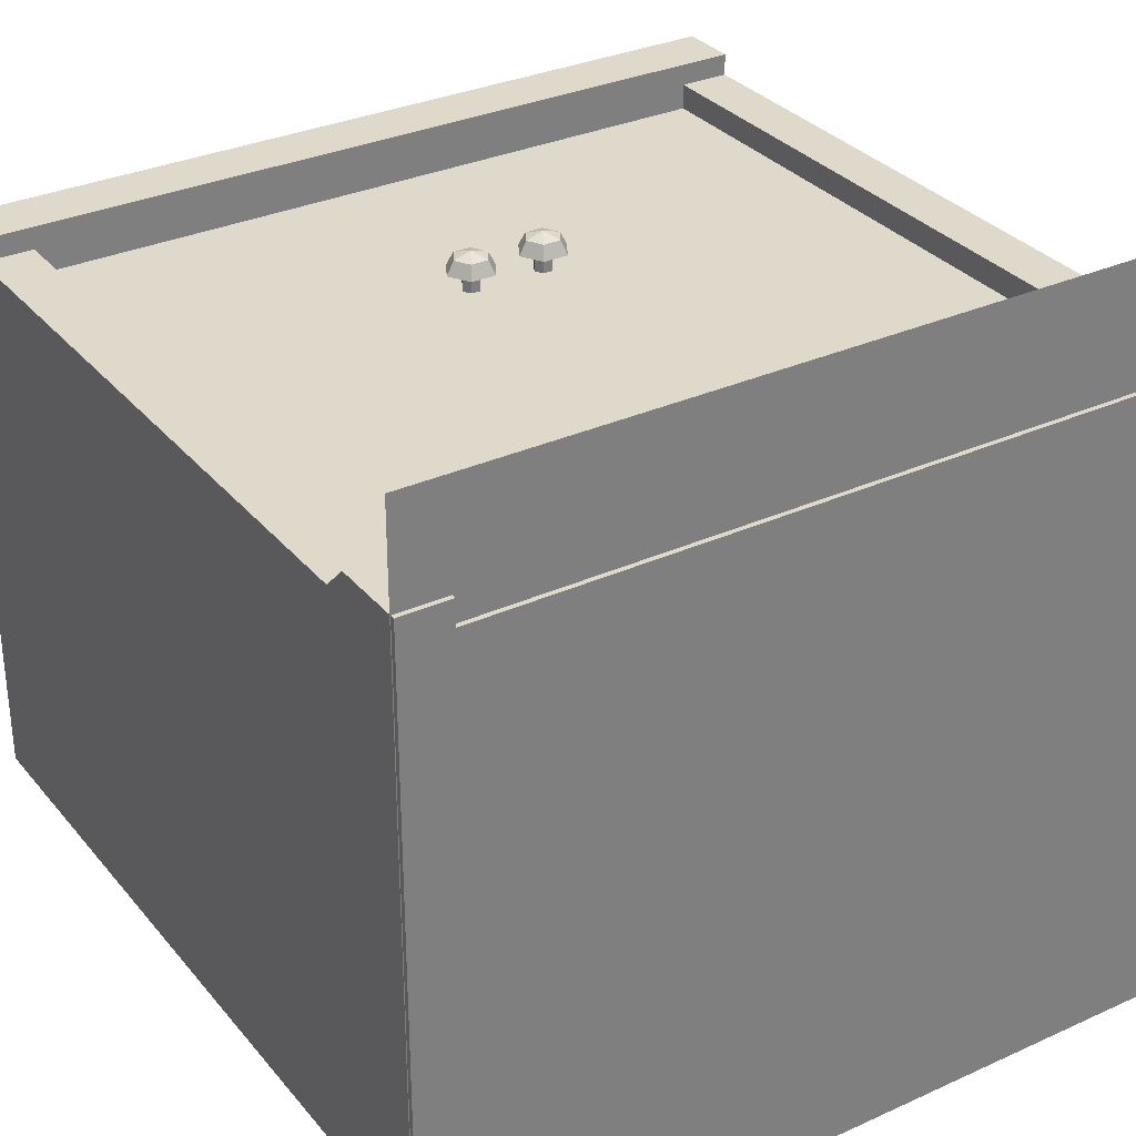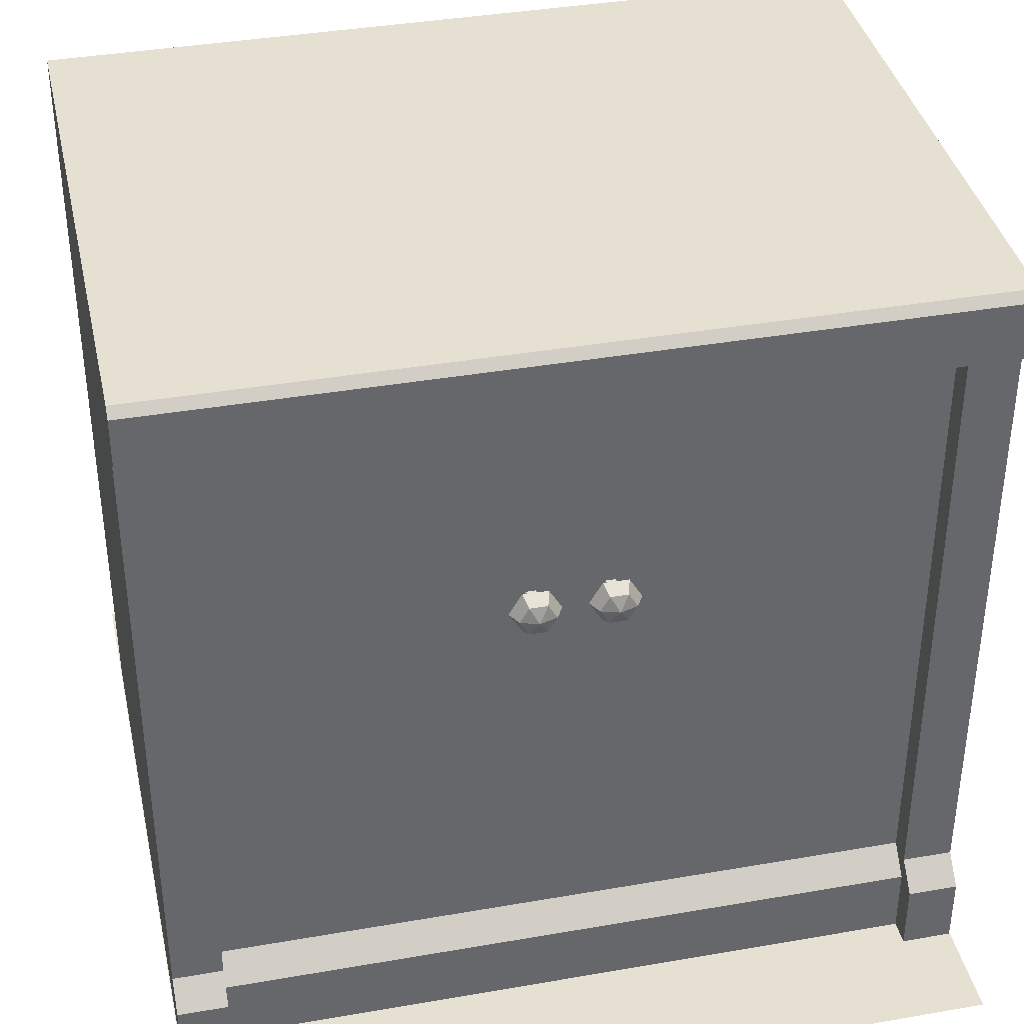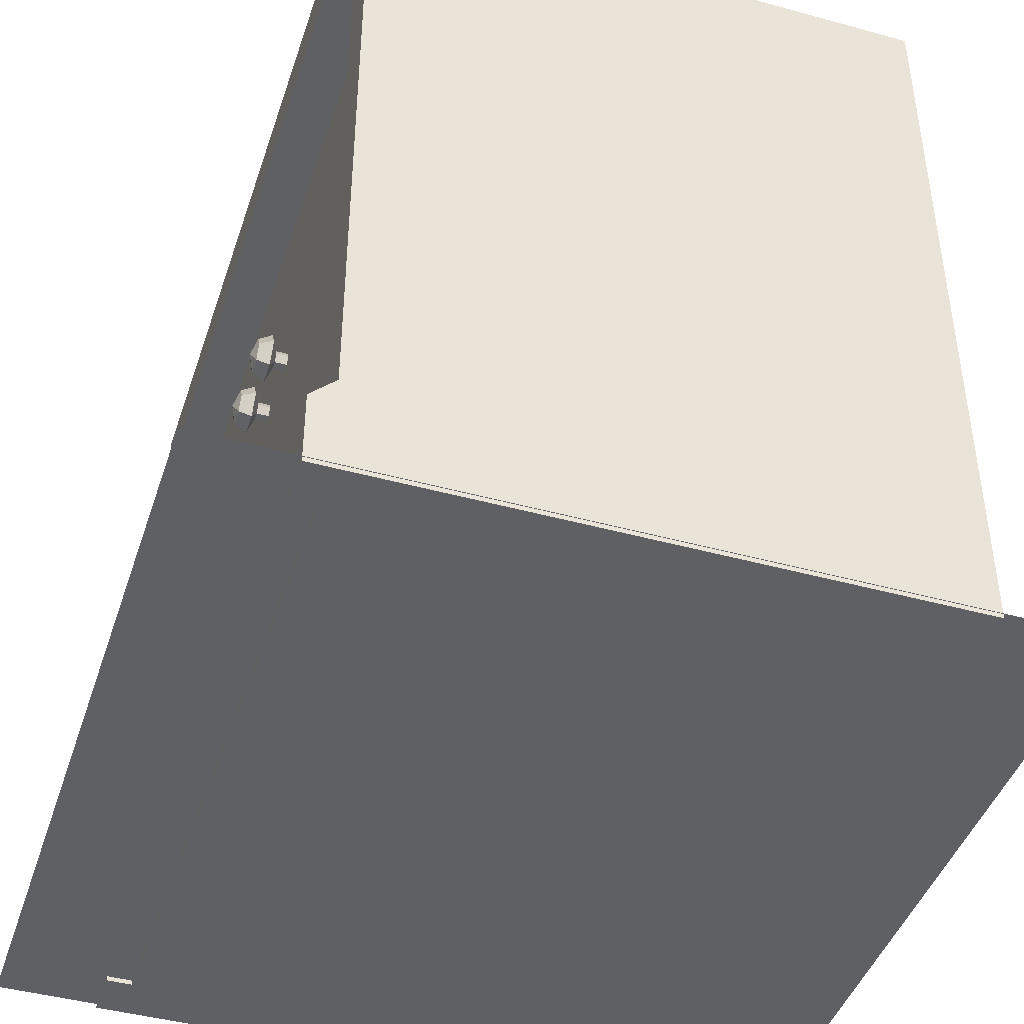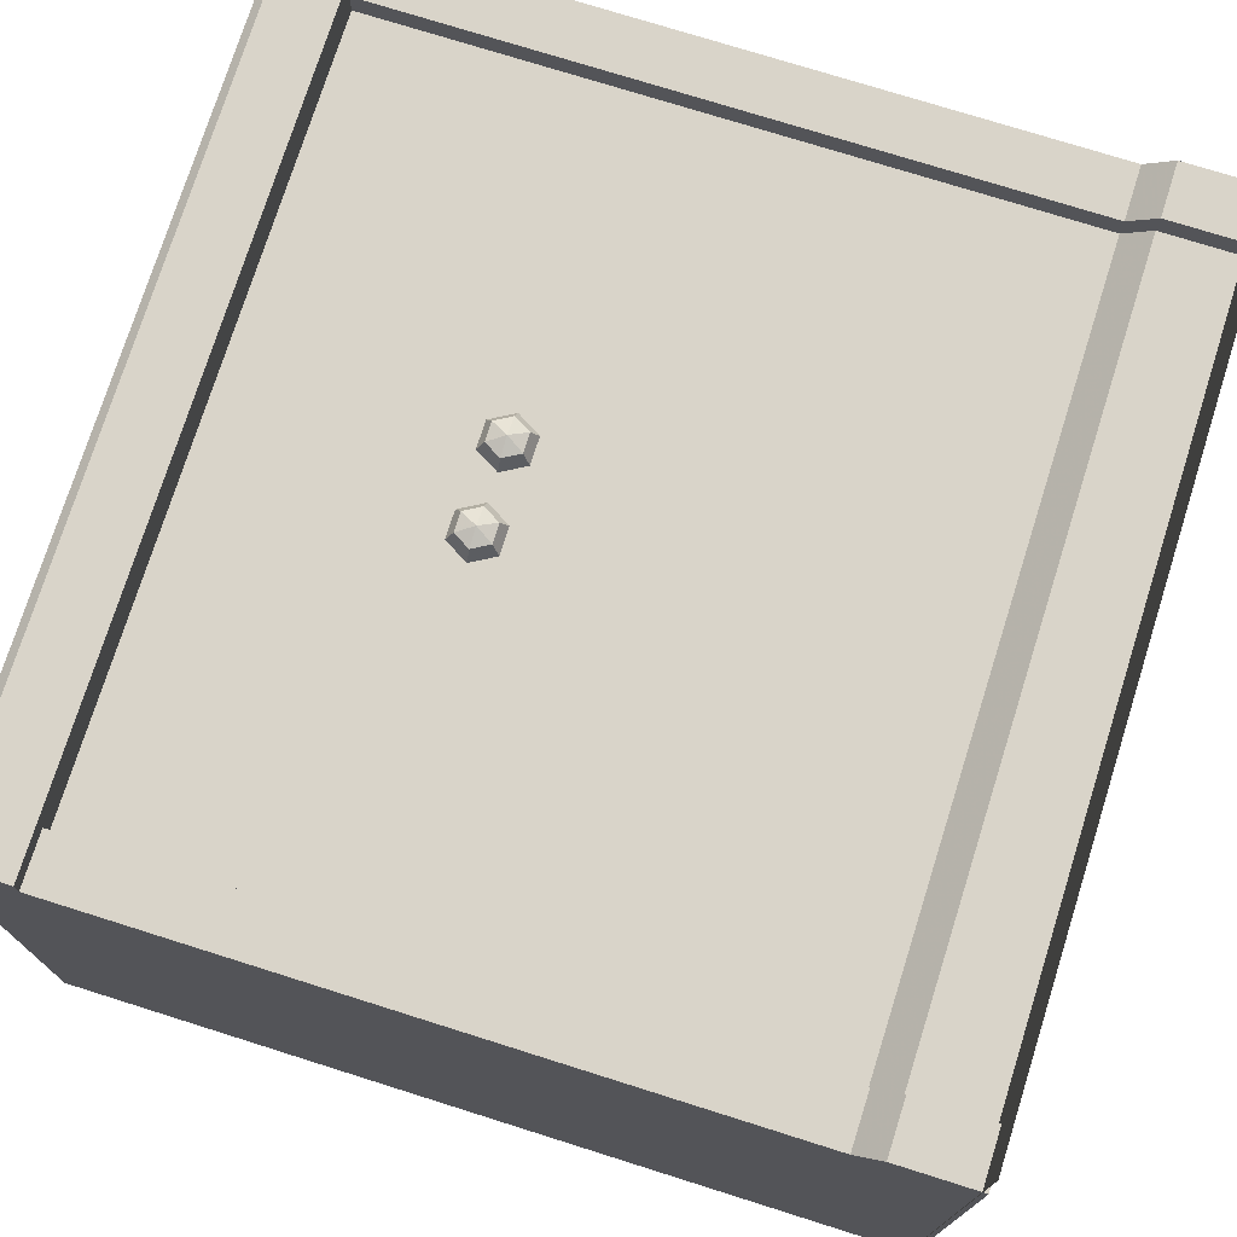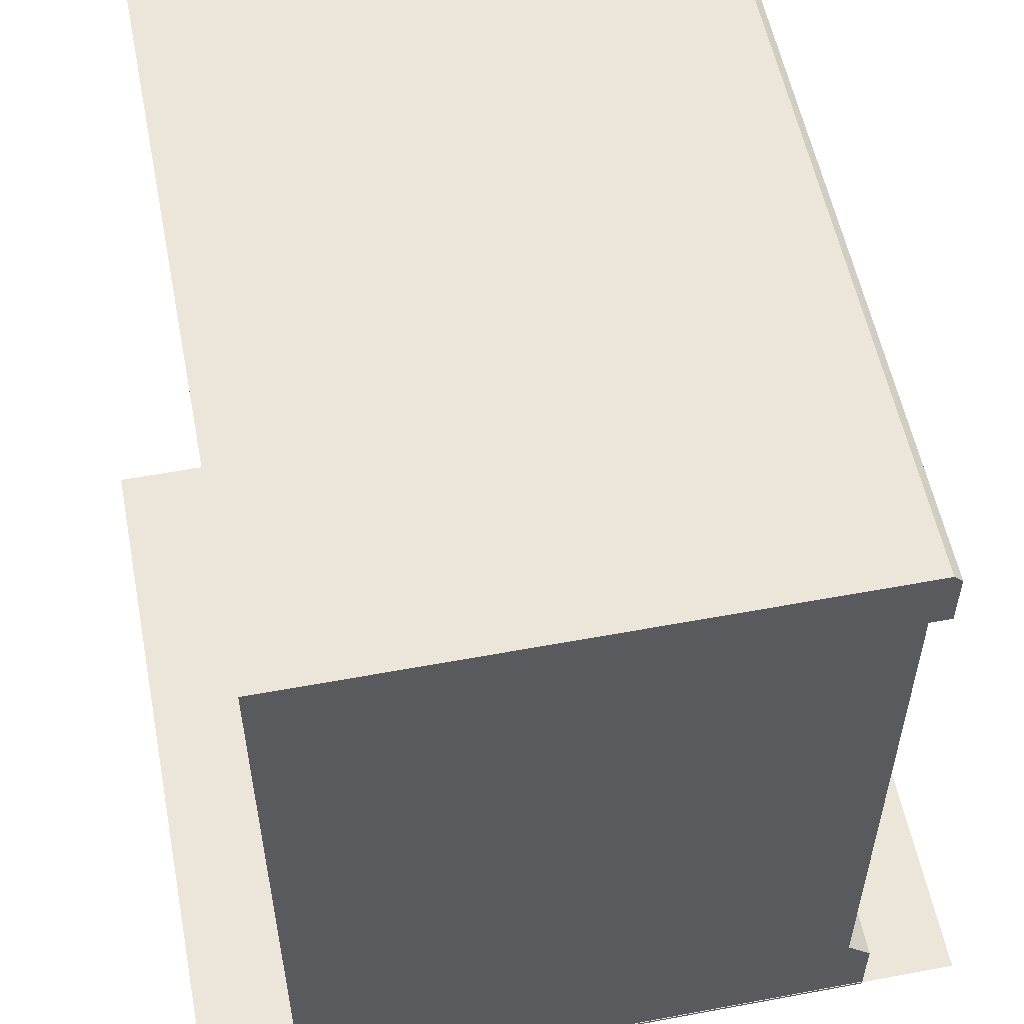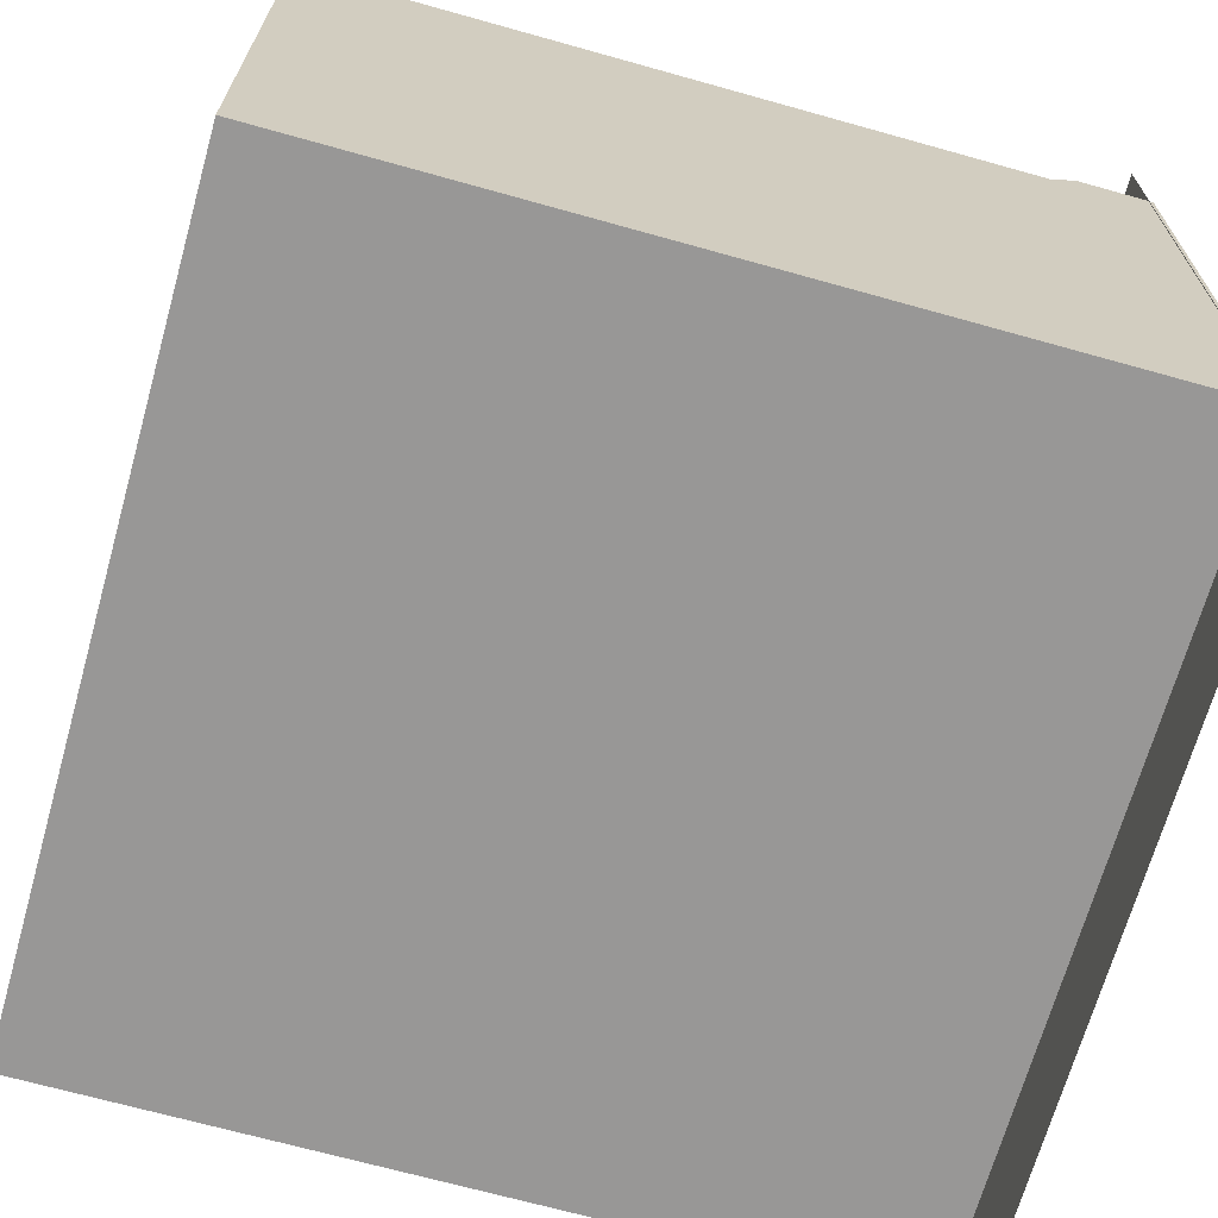
<metadata>
{"format":"obj","ext":"obj","renderer":"f3d","projection":"perspective","resolution":1024,"background":"white","views":[{"elev":31.8,"azim":-32.6,"up":"+Z"},{"elev":38.3,"azim":-12.4,"up":"+Y"},{"elev":-43.9,"azim":72.1,"up":"+Y"},{"elev":74.9,"azim":-72.5,"up":"+Z"},{"elev":55.7,"azim":-101.1,"up":"+Y"},{"elev":-68.3,"azim":-105.7,"up":"+Z"}]}
</metadata>
<code>
o s4studio_mesh_2
v 0 0.005871 -0.6262
v -0.3757 0.005871 -0.501
v -0.3757 0.005871 -0.6262
v -0.501 0.005871 -0.501
v 0.501 0.005871 -0.1252
v 0.3757 0.005871 -0.1252
v 0.501 0.005871 0.1663
v 0.3757 0.005871 0.1663
v 0.501 0.005871 0.3738
v 0.3757 0.005871 0.3738
v -0.501 0.005871 -0.6262
v 0.501 0.005871 -0.501
v 0 0.005871 -0.1252
v 0 0.005871 0.1663
v 0 0.005871 0.3738
v 0.501 0.005871 -0.6262
v 0.3757 0.005871 -0.501
v -0.3757 0.005871 -0.1252
v -0.3757 0.005871 0.1663
v -0.3757 0.005871 0.3738
v 0.3757 0.005871 -0.6262
v 0 0.005871 -0.501
v -0.501 0.005871 -0.1252
v -0.501 0.005871 0.3738
v -0.501 0.005871 0.1663
f 12 16 21
f 12 21 17
f 5 12 17
f 5 17 6
f 7 5 6
f 7 6 8
f 9 7 8
f 9 8 10
f 17 21 1
f 17 1 22
f 6 17 22
f 6 22 13
f 8 6 13
f 8 13 14
f 10 8 14
f 10 14 15
f 15 14 19
f 15 19 20
f 22 1 3
f 22 3 2
f 13 22 2
f 13 2 18
f 14 13 18
f 14 18 19
f 19 18 23
f 19 23 25
f 20 19 25
f 20 25 24
f 2 3 11
f 2 11 4
f 18 2 4
f 18 4 23
o s4studio_mesh_1
v -0.5 0.9166 0.2188
v -0.5 0.9166 0.2457
v 0.5 0.9166 0.2188
v -0.4375 0.9166 0.1875
v 0.4375 0.9166 0.1875
v -0.5 1 -0.5
v -0.5 0.9166 -0.5
v 0.5 0.9166 0.2457
v 0.5 0.9892 0.2457
v -0.5 1 0.2349
v -0.5 0.9166 0.2188
v 0.5 0.9166 0.2457
v -0.5 0.9892 0.2457
v 0.5 1 0.2349
v 0.5 0.9166 0.2188
v -0.5 0.9166 0.2457
v 0.5 1 -0.5
v 0.5 0.9166 -0.5
v -0.5 1 -0.5
v -0.5 1 0.2349
v -0.5 0.9892 0.2457
v 0.5 0.9892 0.2457
v 0.5 0.9166 0.2457
v -0.5 1 0.2349
v 0.5 1 -0.5
v 0.5 1 0.2349
v 0.5 0.9892 0.2457
v 0.5 1 0.2349
v -0.5 0.9892 0.2457
v 0.5 1 -0.5
v -0.5 0.9166 0.2457
v -0.5 1 -0.5
v -0.5 0.9166 -0.5
v 0.5 0.9166 -0.5
f 27 26 29
f 27 29 30
f 27 30 33
f 30 28 33
f 36 31 32
f 36 35 31
f 38 35 36
f 38 36 41
f 40 34 37
f 40 39 34
f 42 39 40
f 42 40 43
f 44 45 51
f 44 51 50
f 49 46 47
f 49 47 53
f 56 48 52
f 56 52 54
f 57 55 59
f 57 59 58
o s4studio_mesh_0
v 0.05274 0.6352 0.1875
v 0.05274 0.6148 0.1875
v 0.05863 0.625 0.1875
v 0.05274 0.6352 0.2031
v 0.05274 0.6148 0.2031
v 0.04099 0.6148 0.1875
v 0.05274 0.6148 0.1875
v 0.05863 0.625 0.2031
v 0.04099 0.6148 0.2031
v 0.05274 0.6148 0.2031
v 0.04099 0.6148 0.1875
v 0.04099 0.6352 0.1875
v 0.03513 0.625 0.1875
v 0.04099 0.6148 0.2031
v 0.04099 0.6352 0.2031
v 0.05274 0.6352 0.1875
v 0.04099 0.6352 0.1875
v 0.03513 0.625 0.2031
v 0.05274 0.6352 0.2031
v 0.04688 0.625 0.2344
v 0.0625 0.6521 0.2109
v 0.04099 0.6352 0.2031
v 0.06897 0.625 0.2275
v 0.0625 0.5979 0.2109
v 0.05792 0.6059 0.2275
v 0.07813 0.625 0.2109
v 0.0625 0.5979 0.2109
v 0.03583 0.6059 0.2275
v 0.03125 0.5979 0.2109
v 0.03125 0.5979 0.2109
v 0.02478 0.625 0.2275
v 0.03125 0.6521 0.2109
v 0.03583 0.6441 0.2275
v 0.01562 0.625 0.2109
v 0.05792 0.6441 0.2275
v 0.0625 0.6521 0.2109
v 0.0625 0.6521 0.2109
v 0.03125 0.6521 0.2109
v 0.03125 0.5979 0.2109
v 0.0625 0.5979 0.2109
v 0.05274 0.6148 0.2031
v 0.05274 0.6148 0.2031
v 0.04099 0.6148 0.2031
v 0.03513 0.625 0.2031
v 0.01562 0.625 0.2109
v 0.03125 0.6521 0.2109
v 0.04099 0.6148 0.2031
v 0.04099 0.6148 0.2031
v 0.05274 0.6352 0.2031
v 0.05274 0.6352 0.2031
v 0.07813 0.625 0.2109
v 0.07813 0.625 0.2109
v 0.05863 0.625 0.2031
v 0.0625 0.5979 0.2109
v 0.05863 0.625 0.2031
v 0.0625 0.5979 0.2109
v 0.01562 0.625 0.2109
v 0.03125 0.5979 0.2109
v 0.04099 0.6352 0.2031
v 0.03125 0.6521 0.2109
v 0.03125 0.6521 0.2109
v 0.03513 0.625 0.2031
v 0.0625 0.6521 0.2109
v 0.04099 0.6352 0.2031
v -0.04099 0.6352 0.1875
v 0.05274 0.6352 0.2031
v -0.04099 0.6148 0.2031
v -0.03513 0.625 0.1875
v -0.04099 0.6148 0.1875
v -0.04099 0.6352 0.2031
v -0.03513 0.625 0.2031
v -0.04099 0.6148 0.1875
v -0.05274 0.6148 0.1875
v -0.04099 0.6148 0.2031
v -0.05274 0.6148 0.1875
v -0.05274 0.6148 0.2031
v -0.05274 0.6148 0.2031
v -0.05863 0.625 0.1875
v -0.05274 0.6352 0.2031
v -0.05274 0.6352 0.1875
v -0.4375 0.09375 0.2188
v -0.5 -0 0.25
v -0.4375 -0 0.25
v -0.05863 0.625 0.2031
v -0.04099 0.6352 0.2031
v -0.04099 0.6352 0.1875
v -0.05274 0.6352 0.1875
v 0.4375 0.125 0.1875
v -0.4375 0.125 0.1875
v 0.4375 0.09375 0.2188
v -0.05274 0.6352 0.2031
v -0.03125 0.6521 0.2109
v -0.02478 0.625 0.2275
v -0.04688 0.625 0.2344
v -0.4375 -0 0.2188
v 0.4375 0.09375 0.2188
v 0.4375 -0 0.2188
v -0.01562 0.625 0.2109
v -0.03125 0.5979 0.2109
v -0.03125 0.5979 0.2109
v -0.03583 0.6059 0.2275
v -0.5 0.9166 -0.5
v -0.5 0.9166 0.2188
v -0.4375 0.09375 0.2188
v -0.0625 0.5979 0.2109
v -0.05792 0.6059 0.2275
v -0.03583 0.6441 0.2275
v -0.05792 0.6441 0.2275
v -0.0625 0.5979 0.2109
v -0.06897 0.625 0.2275
v -0.0625 0.6521 0.2109
v -0.07813 0.625 0.2109
v -0.04099 0.6352 0.2031
v -0.03125 0.6521 0.2109
v -0.03125 0.6521 0.2109
v -0.01562 0.625 0.2109
v -0.03125 0.5979 0.2109
v -0.03513 0.625 0.2031
v -0.04099 0.6352 0.2031
v -0.0625 0.6521 0.2109
v -0.01562 0.625 0.2109
v -0.03125 0.5979 0.2109
v -0.04099 0.6148 0.2031
v -0.03125 0.5979 0.2109
v -0.03513 0.625 0.2031
v -0.05274 0.6148 0.2031
v -0.04099 0.6148 0.2031
v -0.05274 0.6148 0.2031
v -0.0625 0.5979 0.2109
v -0.07813 0.625 0.2109
v -0.0625 0.5979 0.2109
v -0.05274 0.6148 0.2031
v -0.05863 0.625 0.2031
v -0.0625 0.6521 0.2109
v -0.07813 0.625 0.2109
v -0.03125 0.6521 0.2109
v -0.05863 0.625 0.2031
v -0.05274 0.6352 0.2031
v -0.0625 0.6521 0.2109
v -0.05274 0.6352 0.2031
v -0.0625 0.6521 0.2109
v -0.04099 0.6352 0.2031
v 0.5 -0 0.25
v 0.5 0 -0.5
v 0.5 0.09375 0.25
v -0.5 0.09375 0.25
v -0.5 0 -0.5
v -0.5 0.125 0.2188
v 0.5 0.9166 -0.5
v 0.5 0 -0.5
v 0.5 0.125 0.2188
v 0.5 0.9166 0.2188
v 0.5 0.9166 -0.5
v -0.5 0.9166 -0.5
v -0.5 -0 0.25
v 0.5 -0 0.25
v 0.4375 -0 0.25
v -0.5 0 -0.5
v 0.4375 -0 0.2188
v 0.4375 0.9166 0.1875
v 0.5 0 -0.5
v -0.5 0 -0.5
v -0.4375 -0 0.2188
v 0.4375 -0 0.2188
v -0.5 -0 0.25
v -0.4375 -0 0.25
v -0.4375 0.125 0.1875
v 0.4375 0.125 0.1875
v -0.4375 0.9166 0.1875
v 0.4375 -0 0.25
v 0.4375 0.09375 0.25
v 0.4375 0.125 0.2188
v 0.5 0.09375 0.25
v 0.4375 0.09375 0.2188
v -0.4375 -0 0.25
v 0.4375 0.09375 0.25
v -0.4375 -0 0.2188
v -0.5 0.125 0.2188
v -0.5 0.09375 0.25
v -0.4375 0.09375 0.25
v -0.4375 0.09375 0.25
v 0.4375 0.9166 0.2188
v 0.4375 0.125 0.2188
v -0.4375 0.09375 0.2188
v 0.5 0.125 0.2188
v -0.4375 0.125 0.2188
v 0.4375 0.125 0.1875
v -0.4375 0.9166 0.2188
v -0.4375 0.125 0.2188
v 0.4375 0.9166 0.1875
v 0.4375 0.125 0.2188
v -0.4375 0.125 0.1875
v 0.5 0.125 0.2188
v -0.4375 0.9166 0.1875
v 0.4375 0.9166 0.2188
v 0.5 0.9166 0.2188
v -0.4375 0.9166 0.2188
v -0.4375 0.125 0.2188
v -0.5 0.125 0.2188
v -0.5 0.9166 0.2188
v -0.4375 0.09375 0.25
v 0.5 -0 0.25
v 0.4375 0.09375 0.25
v 0.4375 -0 0.25
v -0.5 0.09375 0.25
v 0.5 0.09375 0.25
f 108 96 111
f 114 113 101
f 107 117 116
f 121 119 118
f 172 174 180
f 184 181 182
f 185 190 189
f 196 198 197
f 67 60 63
f 67 62 60
f 64 62 67
f 64 61 62
f 68 65 66
f 68 66 69
f 77 70 73
f 77 72 70
f 74 72 77
f 74 71 72
f 78 75 76
f 78 76 81
f 85 84 83
f 85 82 84
f 82 79 84
f 84 79 87
f 86 84 87
f 86 87 89
f 80 82 85
f 80 94 82
f 94 79 82
f 92 79 94
f 90 79 92
f 87 79 90
f 88 87 90
f 88 90 93
f 93 90 92
f 93 92 91
f 97 92 94
f 97 94 95
f 109 110 112
f 112 110 115
f 100 99 98
f 100 98 106
f 102 104 103
f 103 104 105
f 123 120 122
f 123 122 125
f 130 124 129
f 130 127 124
f 126 127 130
f 126 128 127
f 135 132 131
f 135 131 133
f 143 134 136
f 143 137 134
f 138 137 143
f 138 139 137
f 144 145 146
f 144 146 150
f 157 160 159
f 157 152 160
f 152 153 160
f 160 153 165
f 158 160 165
f 158 165 164
f 151 152 157
f 151 166 152
f 166 153 152
f 167 153 166
f 169 153 167
f 165 153 169
f 168 165 169
f 168 169 171
f 171 169 167
f 171 167 170
f 179 167 166
f 179 166 173
f 178 175 177
f 177 175 176
f 186 183 188
f 186 188 187
f 191 194 192
f 192 194 193
f 199 200 195
f 199 195 201
f 203 204 202
f 210 204 203
f 210 203 208
f 210 208 211
f 218 215 216
f 218 209 215
f 222 209 218
f 222 217 209
f 217 222 224
f 224 222 225
f 233 223 229
f 233 229 230
f 233 230 242
f 233 242 246
f 246 242 241
f 246 241 249
f 243 234 236
f 243 240 234
f 243 248 240
f 243 251 248
f 253 248 251
f 253 247 248
f 231 235 232
f 231 232 244
f 237 238 239
f 237 239 245
f 250 252 255
f 250 255 254
f 257 256 259
f 257 259 258
f 262 263 261
f 262 261 265
f 142 260 264
f 142 264 141
f 148 140 149
f 148 149 147
f 154 156 155
f 154 155 163
f 207 162 161
f 207 161 206
f 206 205 207
f 205 206 214
f 221 213 212
f 221 212 220
f 227 219 228
f 227 228 226

</code>
